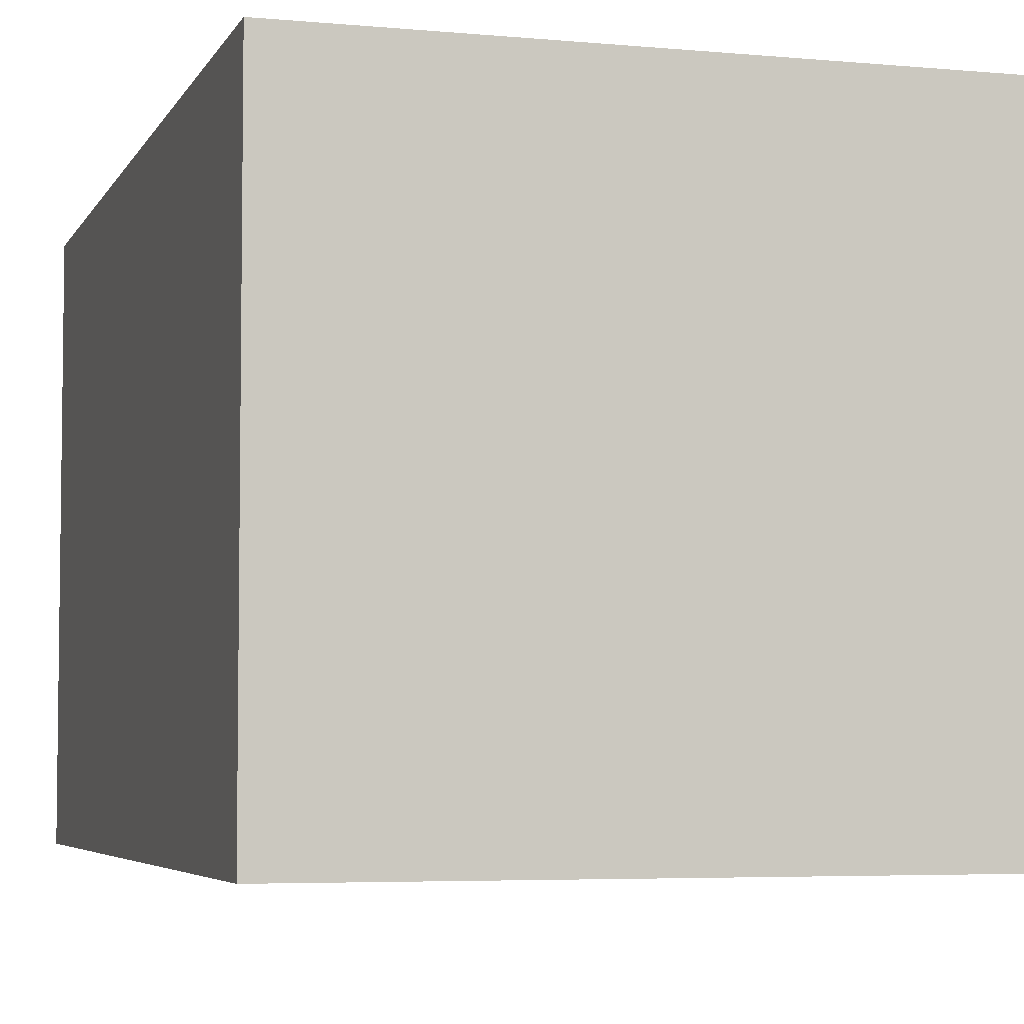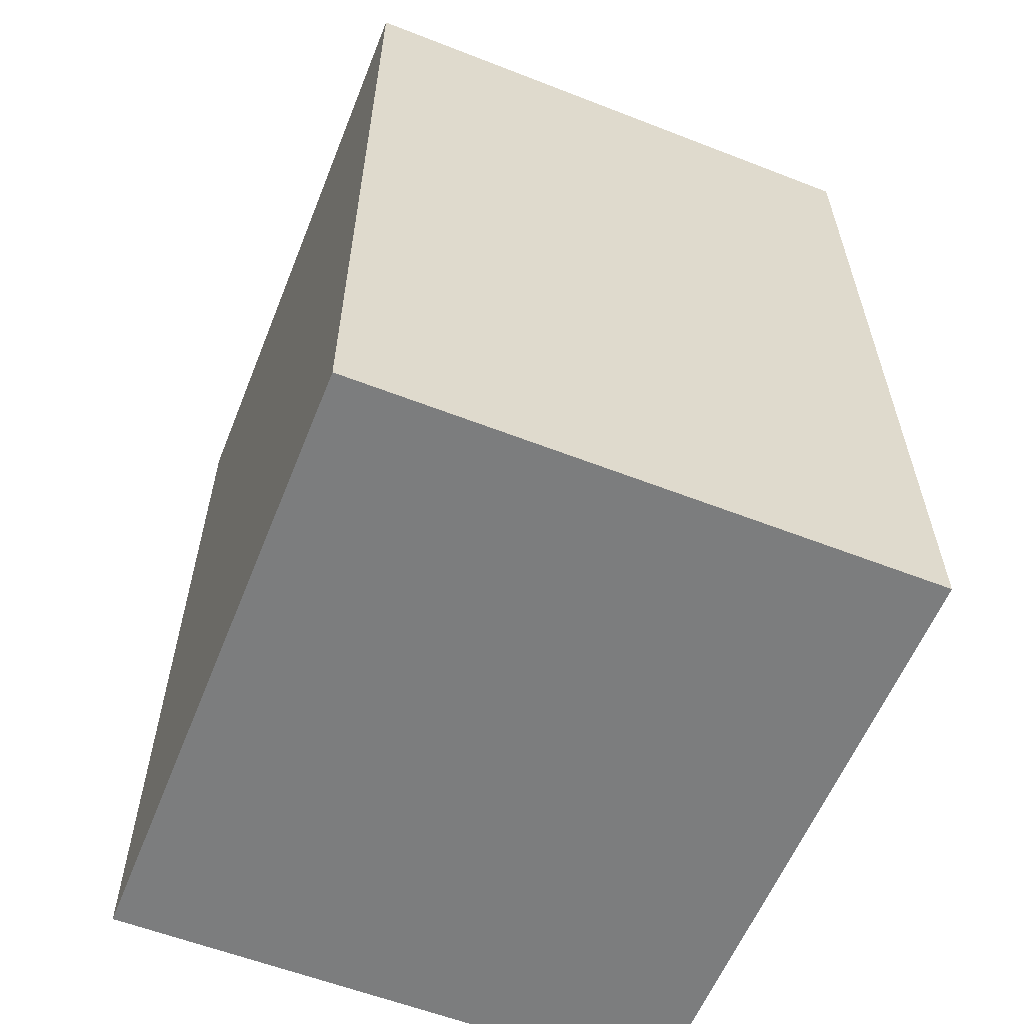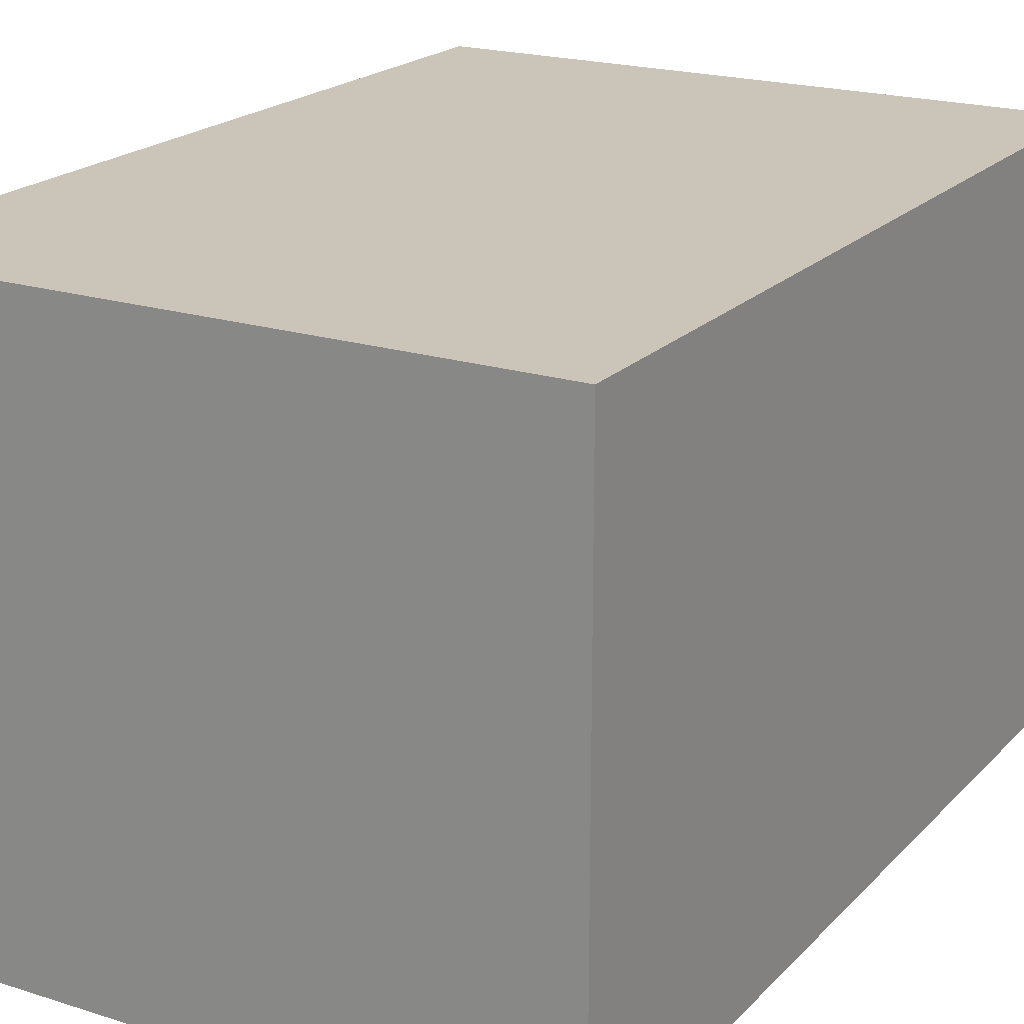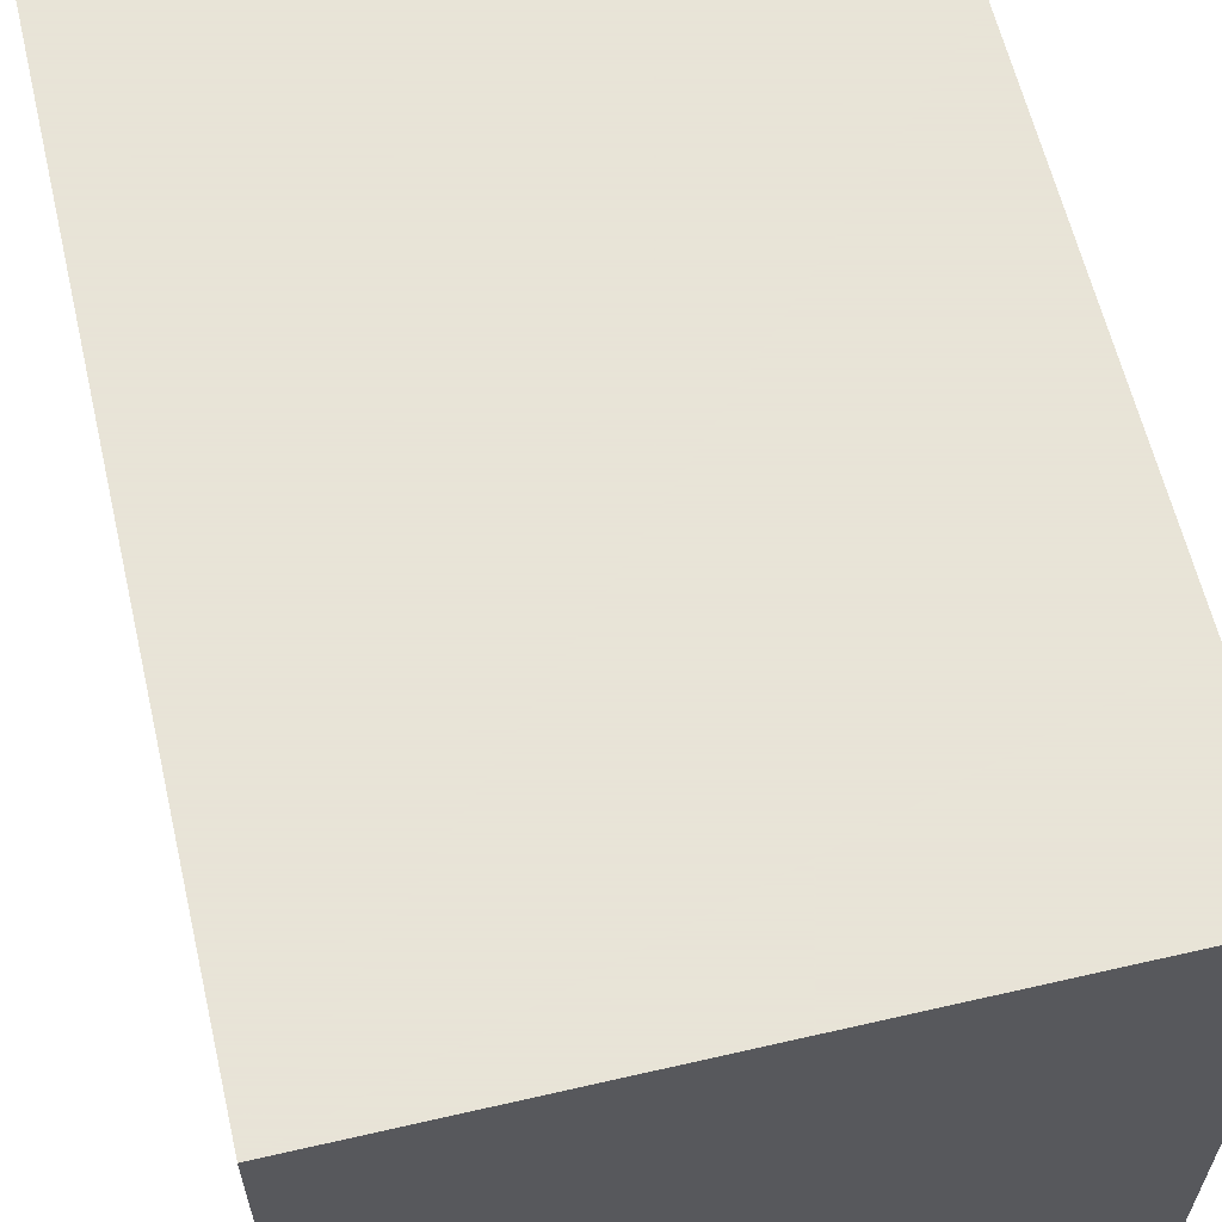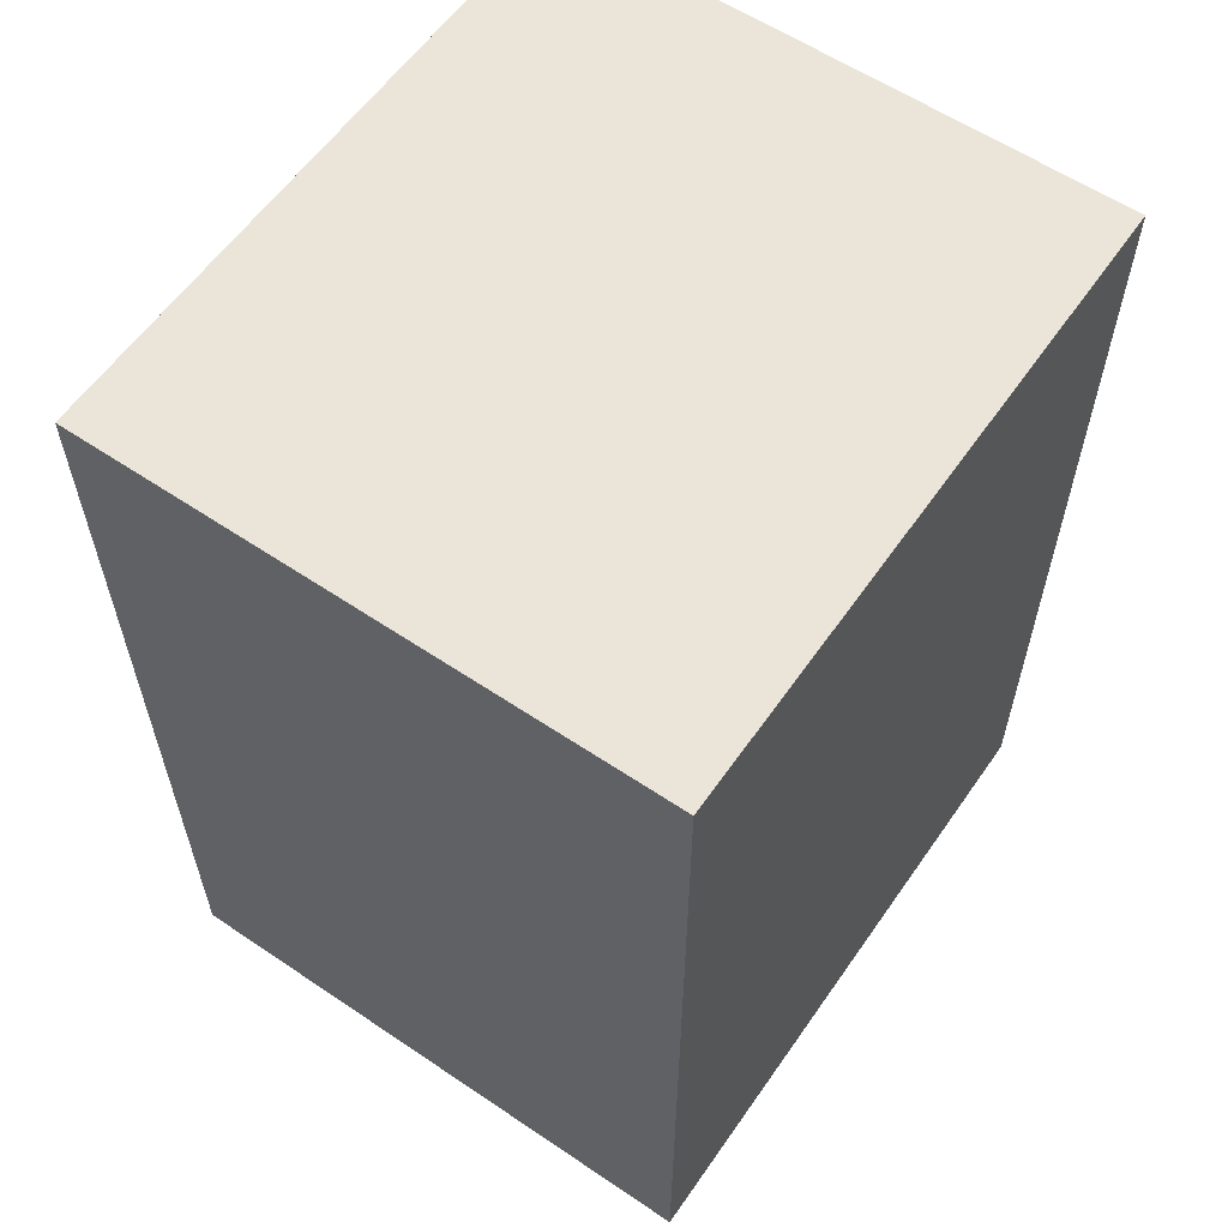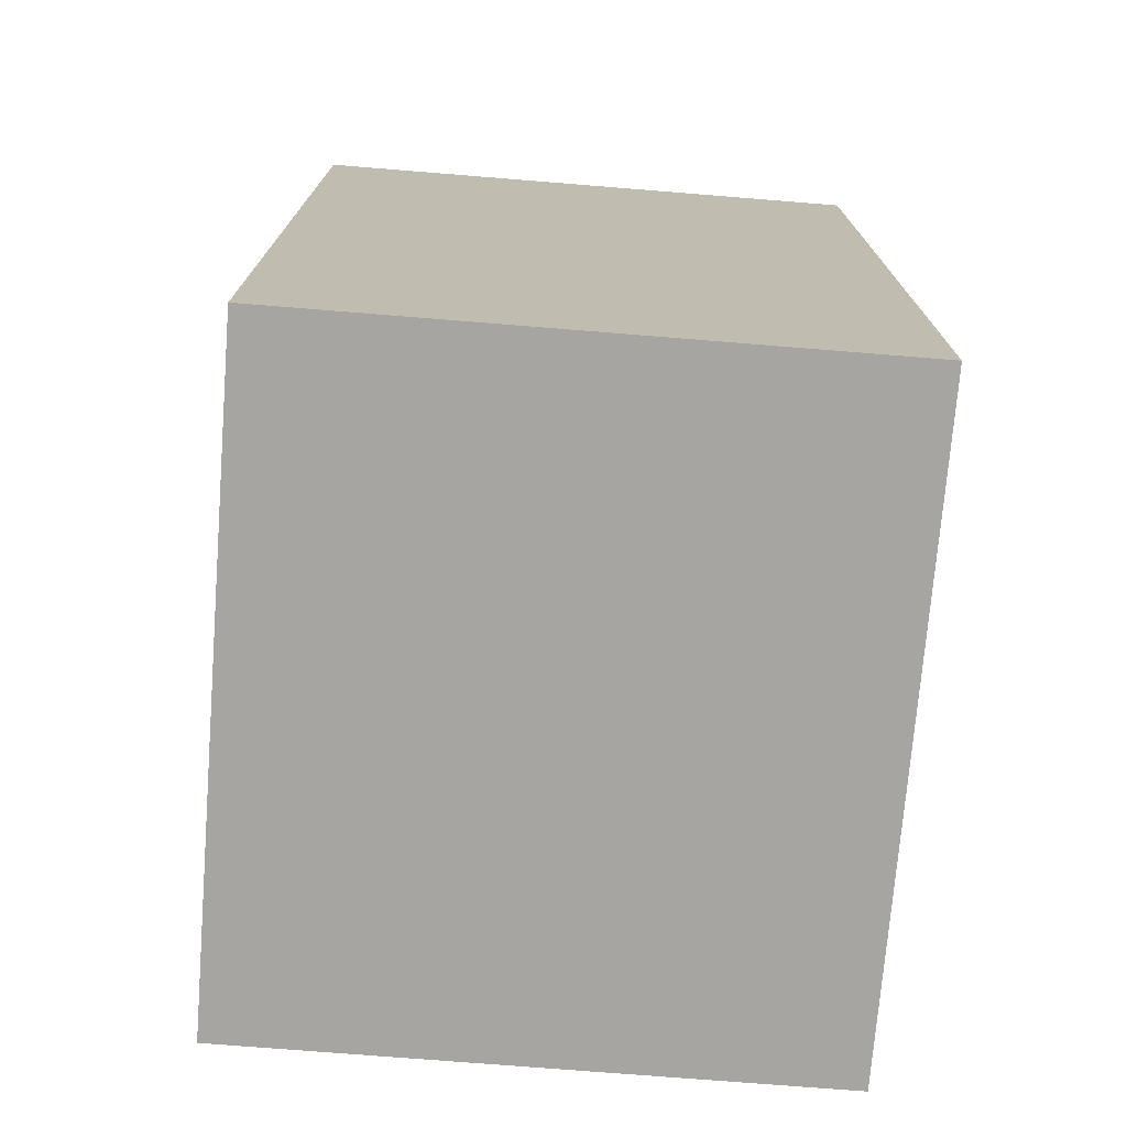
<metadata>
{"format":"obj","ext":"obj","renderer":"f3d","projection":"perspective","resolution":1024,"background":"white","views":[{"elev":-4.9,"azim":163.5,"up":"+Y"},{"elev":-59.0,"azim":-111.8,"up":"+Z"},{"elev":20.3,"azim":-149.9,"up":"+Y"},{"elev":61.4,"azim":166.8,"up":"+Y"},{"elev":59.3,"azim":124.7,"up":"+Z"},{"elev":-73.8,"azim":-94.6,"up":"+Z"}]}
</metadata>
<code>
g Chap01_Carton_05
v -0.1842 0 0.2578
v 0.1842 0 0.2578
v 0.1842 0 -0.2578
v -0.1842 0 -0.2578
v -0.1842 0.3315 0.2578
v -0.1842 0.3315 -0.2578
v 0.1842 0.3315 -0.2578
v 0.1842 0.3315 0.2578
v -0.1842 0 0.2578
v -0.1842 0.3315 0.2578
v 0.1842 0.3315 0.2578
v 0.1842 0 0.2578
v 0.1842 0 0.2578
v 0.1842 0.3315 0.2578
v 0.1842 0.3315 -0.2578
v 0.1842 0 -0.2578
v 0.1842 0 -0.2578
v 0.1842 0.3315 -0.2578
v -0.1842 0.3315 -0.2578
v -0.1842 0 -0.2578
v -0.1842 0 -0.2578
v -0.1842 0.3315 -0.2578
v -0.1842 0.3315 0.2578
v -0.1842 0 0.2578
g Chap01_Carton_05_0
f 3 2 1
f 4 3 1
f 7 6 5
f 8 7 5
f 11 10 9
f 12 11 9
f 15 14 13
f 16 15 13
f 19 18 17
f 20 19 17
f 23 22 21
f 24 23 21

</code>
